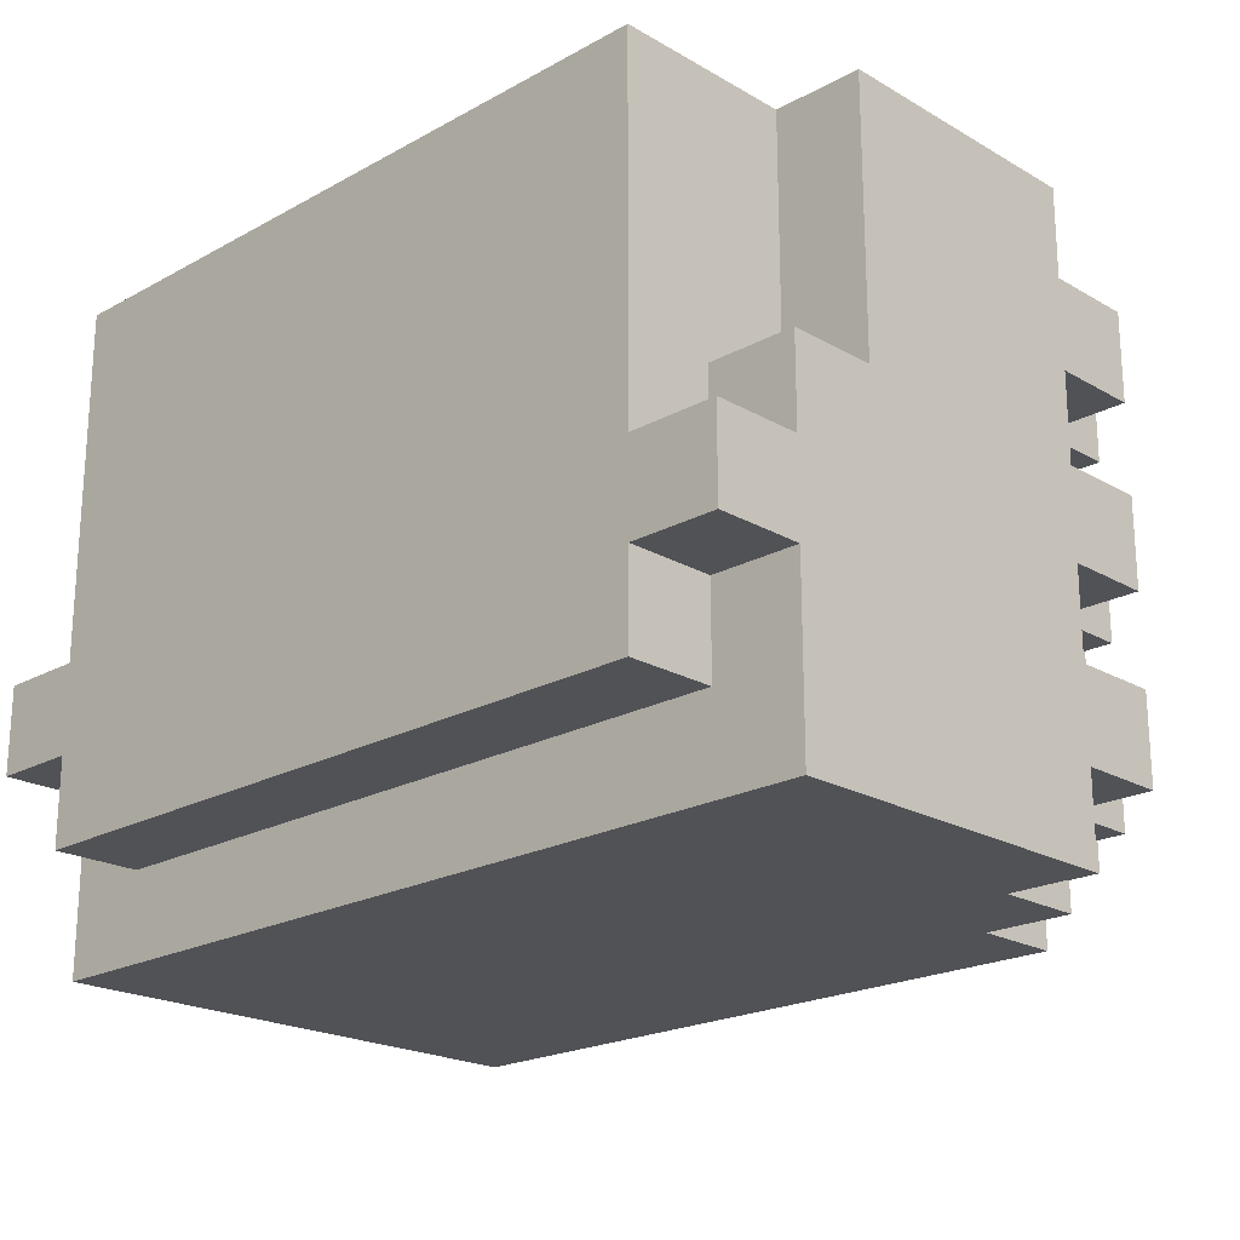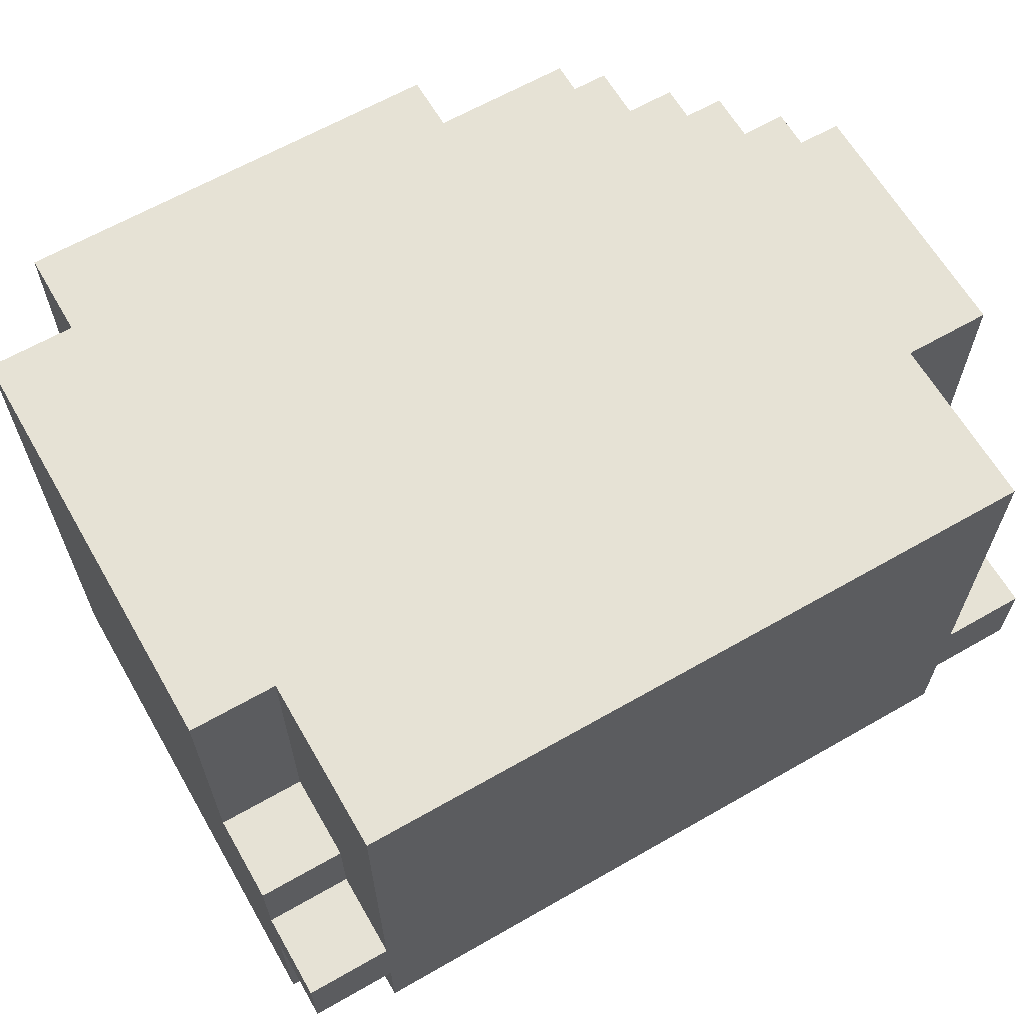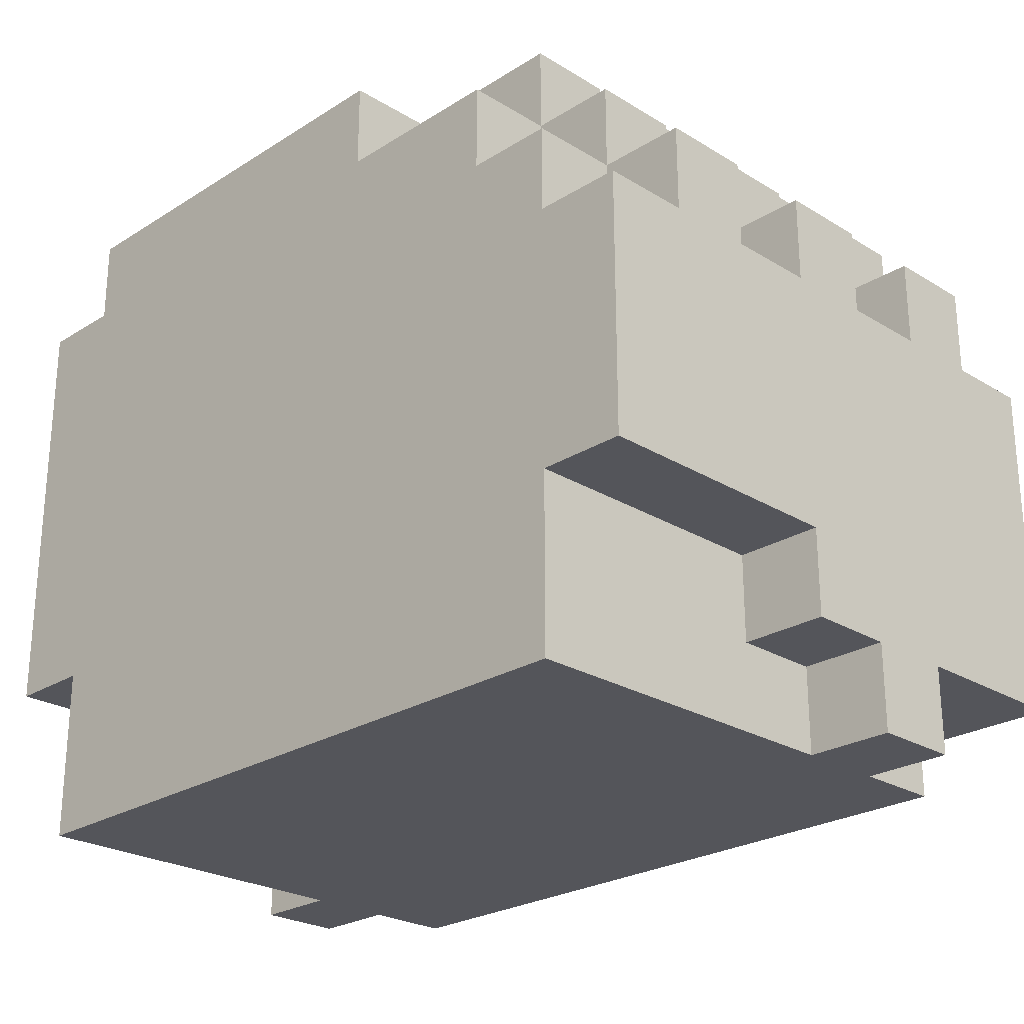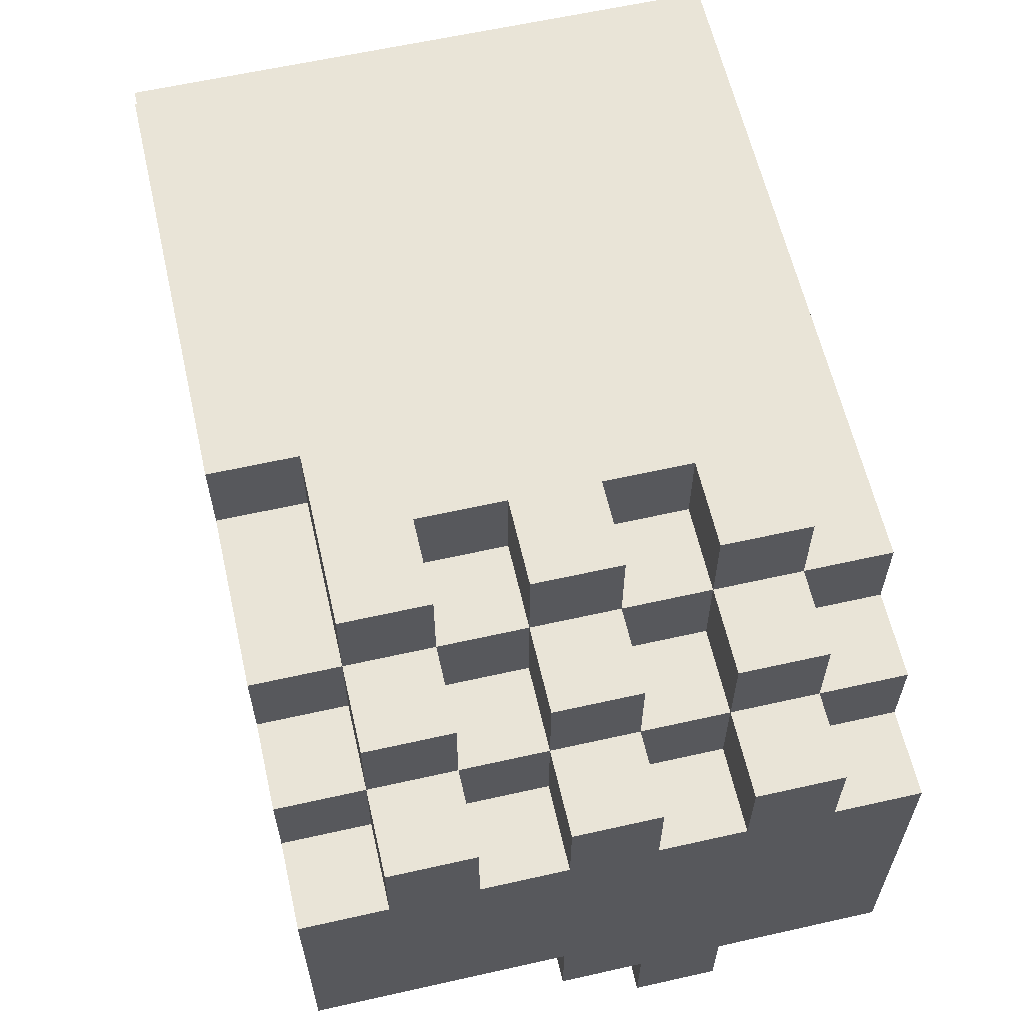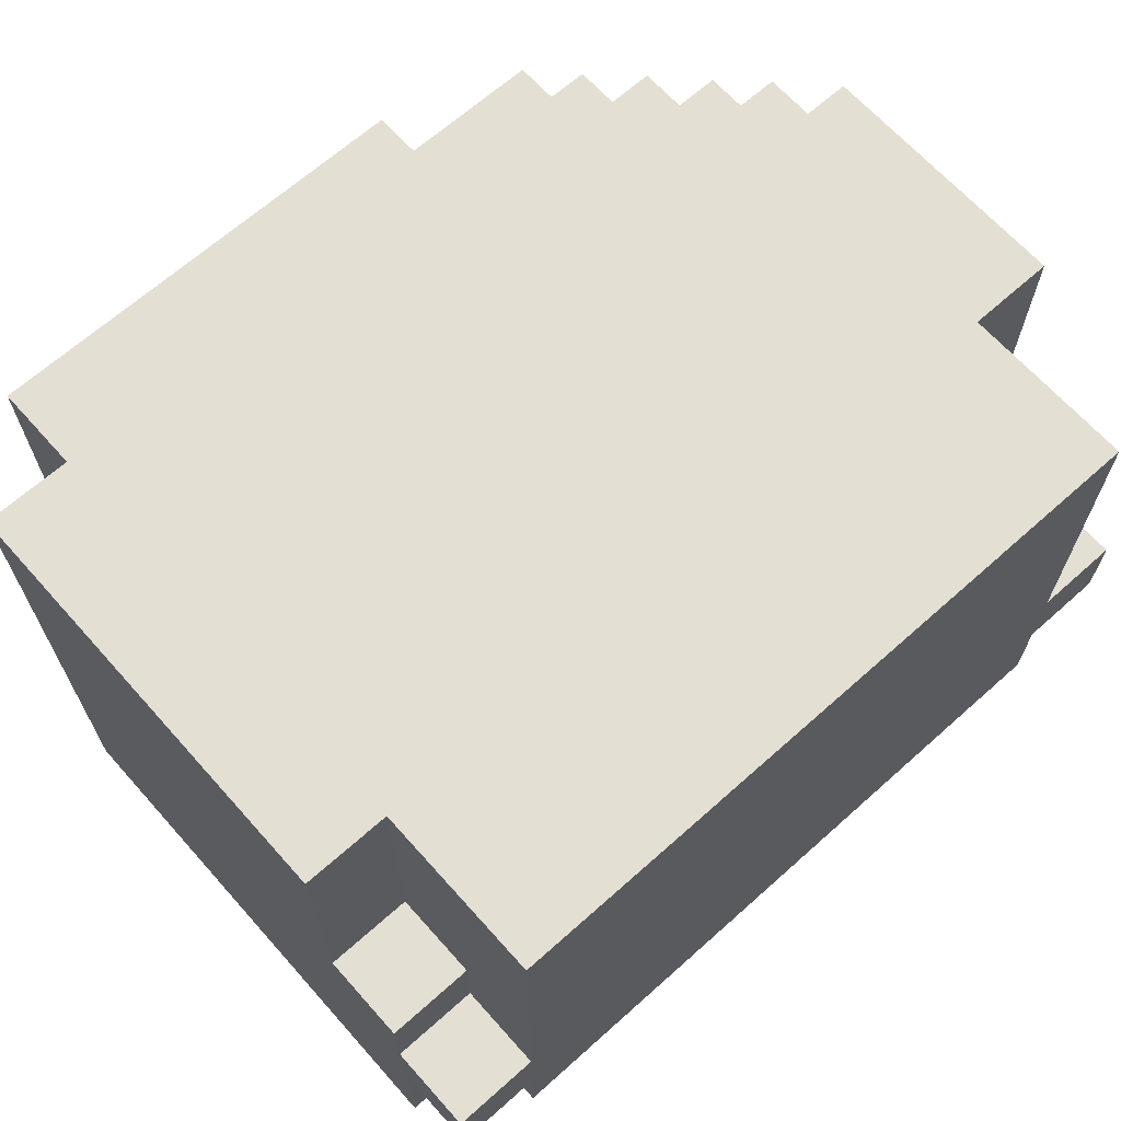
<metadata>
{"format":"obj","ext":"obj","renderer":"f3d","projection":"perspective","resolution":1024,"background":"white","views":[{"elev":-21.1,"azim":44.3,"up":"+Z"},{"elev":63.9,"azim":-30.0,"up":"+Z"},{"elev":-25.0,"azim":45.4,"up":"+Y"},{"elev":61.2,"azim":77.1,"up":"+Y"},{"elev":66.6,"azim":-41.8,"up":"+Z"}]}
</metadata>
<code>
o
v -0.5 0 -0.1
v -0.5 0 -0.2
v -0.5 0.1 0
v -0.5 0.1 -0.1
v -0.5 0.1 -0.2
v -0.5 0.1 -0.4
v -0.5 0.2 0.3
v -0.5 0.2 0
v -0.5 0.7 0.3
v -0.5 0.7 -0.4
v -0.4 0 0.3
v -0.4 0 0.1
v -0.4 0 -0.1
v -0.4 0 -0.2
v -0.4 0 -0.3
v -0.4 0.1 0
v -0.4 0.1 -0.1
v -0.4 0.1 -0.2
v -0.4 0.1 -0.3
v -0.4 0.2 0.3
v -0.4 0.2 0.1
v -0.4 0.2 0
v -0.4 0.7 0.3
v -0.4 0.7 -0.3
v -0.4 0.8 0.3
v -0.4 0.8 -0.3
v 0.1 0.7 0.3
v 0.1 0.7 0.2
v 0.1 0.8 0.3
v 0.1 0.8 0.2
v 0.2 0.7 0.1
v 0.2 0.7 0
v 0.2 0.7 -0.1
v 0.2 0.7 -0.2
v 0.2 0.8 0.1
v 0.2 0.8 0
v 0.2 0.8 -0.1
v 0.2 0.8 -0.2
v 0.3 0.6 0.3
v 0.3 0.6 0.2
v 0.3 0.6 0.1
v 0.3 0.6 0
v 0.3 0.6 -0.1
v 0.3 0.6 -0.2
v 0.3 0.6 -0.3
v 0.3 0.6 -0.4
v 0.3 0.7 0.3
v 0.3 0.7 0.2
v 0.3 0.7 0.1
v 0.3 0.7 0
v 0.3 0.7 -0.1
v 0.3 0.7 -0.2
v 0.3 0.7 -0.3
v 0.3 0.7 -0.4
v 0.3 0.8 0.2
v 0.3 0.8 0.1
v 0.3 0.8 0
v 0.3 0.8 -0.1
v 0.3 0.8 -0.2
v 0.3 0.8 -0.3
v 0.4 0 0.3
v 0.4 0 0.1
v 0.4 0 -0.1
v 0.4 0 -0.2
v 0.4 0 -0.3
v 0.4 0.1 0
v 0.4 0.1 -0.1
v 0.4 0.1 -0.2
v 0.4 0.1 -0.3
v 0.4 0.2 0.3
v 0.4 0.2 0.1
v 0.4 0.2 0
v 0.4 0.5 0.3
v 0.4 0.5 0.2
v 0.4 0.5 0.1
v 0.4 0.5 0
v 0.4 0.5 -0.1
v 0.4 0.5 -0.2
v 0.4 0.5 -0.3
v 0.4 0.5 -0.4
v 0.4 0.6 0.3
v 0.4 0.6 0.2
v 0.4 0.6 0.1
v 0.4 0.6 0
v 0.4 0.6 -0.1
v 0.4 0.6 -0.2
v 0.4 0.6 -0.3
v 0.4 0.6 -0.4
v 0.4 0.7 0.2
v 0.4 0.7 0.1
v 0.4 0.7 0
v 0.4 0.7 -0.1
v 0.4 0.7 -0.2
v 0.4 0.7 -0.3
v 0.5 0 -0.1
v 0.5 0 -0.2
v 0.5 0.1 0
v 0.5 0.1 -0.1
v 0.5 0.1 -0.2
v 0.5 0.1 -0.4
v 0.5 0.2 0.3
v 0.5 0.2 0.1
v 0.5 0.2 0
v 0.5 0.3 0.3
v 0.5 0.3 0.2
v 0.5 0.3 -0.1
v 0.5 0.3 -0.2
v 0.5 0.3 -0.3
v 0.5 0.3 -0.4
v 0.5 0.4 0.2
v 0.5 0.4 0.1
v 0.5 0.4 0
v 0.5 0.4 -0.1
v 0.5 0.4 -0.2
v 0.5 0.4 -0.3
v 0.5 0.5 0.3
v 0.5 0.5 0.2
v 0.5 0.5 0.1
v 0.5 0.5 0
v 0.5 0.5 -0.1
v 0.5 0.5 -0.2
v 0.5 0.5 -0.3
v 0.5 0.5 -0.4
v 0.5 0.6 0.2
v 0.5 0.6 0.1
v 0.5 0.6 0
v 0.5 0.6 -0.1
v 0.5 0.6 -0.2
v 0.5 0.6 -0.3
v -0.5 0.2 0.3
v -0.5 0.7 0.3
v -0.4 0 0.3
v -0.4 0.2 0.3
v -0.4 0.4 0.3
v -0.4 0.6 0.3
v -0.4 0.7 0.3
v -0.4 0.8 0.3
v -0.2 0.2 0.3
v -0.2 0.4 0.3
v 0.1 0.6 0.3
v 0.1 0.7 0.3
v 0.1 0.8 0.3
v 0.2 0.2 0.3
v 0.2 0.4 0.3
v 0.2 0.5 0.3
v 0.2 0.6 0.3
v 0.2 0.7 0.3
v 0.3 0.4 0.3
v 0.3 0.5 0.3
v 0.3 0.6 0.3
v 0.3 0.7 0.3
v 0.4 0 0.3
v 0.4 0.2 0.3
v 0.4 0.3 0.3
v 0.4 0.4 0.3
v 0.4 0.5 0.3
v 0.4 0.6 0.3
v 0.5 0.2 0.3
v 0.5 0.3 0.3
v 0.5 0.5 0.3
v 0.1 0.7 0.2
v 0.1 0.8 0.2
v 0.2 0.7 0.2
v 0.2 0.8 0.2
v 0.3 0.6 0.2
v 0.3 0.7 0.2
v 0.3 0.8 0.2
v 0.4 0.5 0.2
v 0.4 0.6 0.2
v 0.4 0.7 0.2
v 0.5 0.5 0.2
v 0.5 0.6 0.2
v -0.5 0.1 0
v -0.5 0.2 0
v -0.4 0.1 0
v -0.4 0.2 0
v 0.2 0.7 0
v 0.2 0.8 0
v 0.3 0.6 0
v 0.3 0.7 0
v 0.3 0.8 0
v 0.4 0.1 0
v 0.4 0.2 0
v 0.4 0.5 0
v 0.4 0.6 0
v 0.4 0.7 0
v 0.5 0.1 0
v 0.5 0.2 0
v 0.5 0.5 0
v 0.5 0.6 0
v -0.5 0 -0.1
v -0.5 0.1 -0.1
v -0.4 0 -0.1
v -0.4 0.1 -0.1
v 0.4 0 -0.1
v 0.4 0.1 -0.1
v 0.5 0 -0.1
v 0.5 0.1 -0.1
v 0.2 0.7 -0.2
v 0.2 0.8 -0.2
v 0.3 0.6 -0.2
v 0.3 0.7 -0.2
v 0.3 0.8 -0.2
v 0.4 0.5 -0.2
v 0.4 0.6 -0.2
v 0.4 0.7 -0.2
v 0.5 0.5 -0.2
v 0.5 0.6 -0.2
v 0.2 0.7 0.1
v 0.2 0.8 0.1
v 0.3 0.6 0.1
v 0.3 0.7 0.1
v 0.3 0.8 0.1
v 0.4 0.5 0.1
v 0.4 0.6 0.1
v 0.4 0.7 0.1
v 0.5 0.5 0.1
v 0.5 0.6 0.1
v 0.2 0.7 -0.1
v 0.2 0.8 -0.1
v 0.3 0.6 -0.1
v 0.3 0.7 -0.1
v 0.3 0.8 -0.1
v 0.4 0.5 -0.1
v 0.4 0.6 -0.1
v 0.4 0.7 -0.1
v 0.5 0.5 -0.1
v 0.5 0.6 -0.1
v -0.5 0 -0.2
v -0.5 0.1 -0.2
v -0.4 0 -0.2
v -0.4 0.1 -0.2
v 0.4 0 -0.2
v 0.4 0.1 -0.2
v 0.5 0 -0.2
v 0.5 0.1 -0.2
v -0.4 0 -0.3
v -0.4 0.1 -0.3
v -0.4 0.7 -0.3
v -0.4 0.8 -0.3
v 0.1 0.7 -0.3
v 0.1 0.8 -0.3
v 0.2 0.7 -0.3
v 0.2 0.8 -0.3
v 0.3 0.6 -0.3
v 0.3 0.7 -0.3
v 0.3 0.8 -0.3
v 0.4 0 -0.3
v 0.4 0.1 -0.3
v 0.4 0.5 -0.3
v 0.4 0.6 -0.3
v 0.4 0.7 -0.3
v 0.5 0.5 -0.3
v 0.5 0.6 -0.3
v -0.5 0.1 -0.4
v -0.5 0.7 -0.4
v 0.1 0.6 -0.4
v 0.1 0.7 -0.4
v 0.2 0.5 -0.4
v 0.2 0.6 -0.4
v 0.2 0.7 -0.4
v 0.3 0.4 -0.4
v 0.3 0.5 -0.4
v 0.3 0.6 -0.4
v 0.3 0.7 -0.4
v 0.4 0.3 -0.4
v 0.4 0.4 -0.4
v 0.4 0.5 -0.4
v 0.4 0.6 -0.4
v 0.5 0.1 -0.4
v 0.5 0.3 -0.4
v 0.5 0.5 -0.4
v -0.4 0 0.3
v 0.4 0 0.3
v -0.4 0 0.1
v 0.4 0 0.1
v -0.5 0 -0.1
v -0.4 0 -0.1
v 0.4 0 -0.1
v 0.5 0 -0.1
v -0.5 0 -0.2
v -0.4 0 -0.2
v 0.4 0 -0.2
v 0.5 0 -0.2
v -0.4 0 -0.3
v 0.4 0 -0.3
v -0.5 0.1 0
v -0.4 0.1 0
v 0.4 0.1 0
v 0.5 0.1 0
v -0.5 0.1 -0.1
v -0.4 0.1 -0.1
v 0.4 0.1 -0.1
v 0.5 0.1 -0.1
v -0.5 0.1 -0.2
v -0.4 0.1 -0.2
v 0.4 0.1 -0.2
v 0.5 0.1 -0.2
v -0.4 0.1 -0.3
v 0.4 0.1 -0.3
v -0.5 0.1 -0.4
v 0.5 0.1 -0.4
v -0.5 0.2 0.3
v -0.4 0.2 0.3
v 0.4 0.2 0.3
v 0.5 0.2 0.3
v -0.4 0.2 0.1
v 0.4 0.2 0.1
v 0.5 0.2 0.1
v -0.5 0.2 0
v -0.4 0.2 0
v 0.4 0.2 0
v 0.5 0.2 0
v 0.4 0.5 0.3
v 0.5 0.5 0.3
v 0.4 0.5 0.2
v 0.5 0.5 0.2
v 0.4 0.5 0.1
v 0.5 0.5 0.1
v 0.4 0.5 0
v 0.5 0.5 0
v 0.4 0.5 -0.1
v 0.5 0.5 -0.1
v 0.4 0.5 -0.2
v 0.5 0.5 -0.2
v 0.4 0.5 -0.3
v 0.5 0.5 -0.3
v 0.4 0.5 -0.4
v 0.5 0.5 -0.4
v 0.3 0.6 0.3
v 0.4 0.6 0.3
v 0.3 0.6 0.2
v 0.4 0.6 0.2
v 0.5 0.6 0.2
v 0.3 0.6 0.1
v 0.4 0.6 0.1
v 0.5 0.6 0.1
v 0.3 0.6 0
v 0.4 0.6 0
v 0.5 0.6 0
v 0.3 0.6 -0.1
v 0.4 0.6 -0.1
v 0.5 0.6 -0.1
v 0.3 0.6 -0.2
v 0.4 0.6 -0.2
v 0.5 0.6 -0.2
v 0.3 0.6 -0.3
v 0.4 0.6 -0.3
v 0.5 0.6 -0.3
v 0.3 0.6 -0.4
v 0.4 0.6 -0.4
v -0.5 0.7 0.3
v -0.4 0.7 0.3
v 0.1 0.7 0.3
v 0.2 0.7 0.3
v 0.3 0.7 0.3
v 0.1 0.7 0.2
v 0.2 0.7 0.2
v 0.3 0.7 0.2
v 0.4 0.7 0.2
v 0.2 0.7 0.1
v 0.3 0.7 0.1
v 0.4 0.7 0.1
v 0.2 0.7 0
v 0.3 0.7 0
v 0.4 0.7 0
v 0.2 0.7 -0.1
v 0.3 0.7 -0.1
v 0.4 0.7 -0.1
v 0.2 0.7 -0.2
v 0.3 0.7 -0.2
v 0.4 0.7 -0.2
v -0.4 0.7 -0.3
v 0.1 0.7 -0.3
v 0.2 0.7 -0.3
v 0.3 0.7 -0.3
v 0.4 0.7 -0.3
v -0.5 0.7 -0.4
v 0.1 0.7 -0.4
v 0.2 0.7 -0.4
v 0.3 0.7 -0.4
v -0.4 0.8 0.3
v 0.1 0.8 0.3
v 0.1 0.8 0.2
v 0.2 0.8 0.2
v 0.3 0.8 0.2
v 0.2 0.8 0.1
v 0.3 0.8 0.1
v 0.2 0.8 0
v 0.3 0.8 0
v 0.2 0.8 -0.1
v 0.3 0.8 -0.1
v 0.2 0.8 -0.2
v 0.3 0.8 -0.2
v -0.4 0.8 -0.3
v 0.1 0.8 -0.3
v 0.2 0.8 -0.3
v 0.3 0.8 -0.3
f 4 2 1
f 5 2 4
f 8 4 3
f 8 6 5
f 8 5 4
f 9 8 7
f 10 6 8
f 10 8 9
f 16 13 12
f 17 13 16
f 18 15 14
f 19 15 18
f 20 12 11
f 21 16 12
f 21 12 20
f 22 16 21
f 25 24 23
f 26 24 25
f 27 28 29
f 29 28 30
f 31 32 35
f 35 32 36
f 33 34 37
f 37 34 38
f 39 40 47
f 47 40 48
f 41 42 49
f 49 42 50
f 43 44 51
f 51 44 52
f 45 46 53
f 53 46 54
f 48 49 55
f 55 49 56
f 50 51 57
f 57 51 58
f 52 53 59
f 59 53 60
f 62 63 66
f 66 63 67
f 64 65 68
f 68 65 69
f 61 62 70
f 62 66 71
f 70 62 71
f 71 66 72
f 73 74 81
f 81 74 82
f 75 76 83
f 83 76 84
f 77 78 85
f 85 78 86
f 79 80 87
f 87 80 88
f 82 83 89
f 89 83 90
f 84 85 91
f 91 85 92
f 86 87 93
f 93 87 94
f 95 96 98
f 98 96 99
f 97 98 103
f 98 99 103
f 99 100 103
f 101 102 104
f 104 102 105
f 103 100 106
f 106 100 107
f 107 100 108
f 108 100 109
f 105 102 110
f 104 105 110
f 102 103 111
f 110 102 111
f 103 106 112
f 111 103 112
f 106 107 113
f 112 106 113
f 107 108 114
f 113 107 114
f 108 109 115
f 114 108 115
f 104 110 116
f 113 114 116
f 114 115 116
f 112 113 116
f 111 112 116
f 110 111 116
f 116 115 117
f 117 115 118
f 118 115 119
f 119 115 120
f 120 115 121
f 115 109 122
f 121 115 122
f 122 109 123
f 117 118 124
f 124 118 125
f 119 120 126
f 126 120 127
f 121 122 128
f 128 122 129
f 133 131 130
f 134 131 133
f 135 131 134
f 136 131 135
f 138 133 132
f 138 134 133
f 139 135 134
f 139 134 138
f 140 137 136
f 140 135 139
f 140 139 138
f 140 136 135
f 141 137 140
f 142 137 141
f 143 138 132
f 143 140 138
f 144 140 143
f 145 140 144
f 146 141 140
f 146 140 145
f 147 141 146
f 148 145 144
f 148 144 143
f 149 146 145
f 149 145 148
f 150 147 146
f 150 146 149
f 151 147 150
f 152 143 132
f 153 148 143
f 153 143 152
f 154 148 153
f 155 149 148
f 155 148 154
f 156 150 149
f 156 149 155
f 157 150 156
f 158 154 153
f 159 155 154
f 159 154 158
f 159 156 155
f 160 156 159
f 163 162 161
f 164 162 163
f 166 164 163
f 167 164 166
f 169 166 165
f 170 166 169
f 171 169 168
f 172 169 171
f 175 174 173
f 176 174 175
f 180 178 177
f 181 178 180
f 185 180 179
f 186 180 185
f 187 183 182
f 188 183 187
f 189 185 184
f 190 185 189
f 193 192 191
f 194 192 193
f 197 196 195
f 198 196 197
f 202 200 199
f 203 200 202
f 205 202 201
f 206 202 205
f 207 205 204
f 208 205 207
f 209 210 212
f 212 210 213
f 211 212 215
f 215 212 216
f 214 215 217
f 217 215 218
f 219 220 222
f 222 220 223
f 221 222 225
f 225 222 226
f 224 225 227
f 227 225 228
f 229 230 231
f 231 230 232
f 233 234 235
f 235 234 236
f 239 240 241
f 241 240 242
f 241 242 243
f 243 242 244
f 243 244 246
f 246 244 247
f 237 238 248
f 248 238 249
f 245 246 251
f 251 246 252
f 250 251 253
f 253 251 254
f 255 256 257
f 257 256 258
f 255 257 259
f 257 258 260
f 259 257 260
f 260 258 261
f 255 259 262
f 259 260 263
f 262 259 263
f 260 261 264
f 263 260 264
f 264 261 265
f 255 262 266
f 262 263 267
f 266 262 267
f 263 264 268
f 267 263 268
f 268 264 269
f 255 266 270
f 266 267 271
f 270 266 271
f 267 268 271
f 271 268 272
f 275 274 273
f 276 274 275
f 278 276 275
f 279 276 278
f 281 279 278
f 281 280 279
f 281 278 277
f 282 280 281
f 283 280 282
f 284 280 283
f 285 283 282
f 286 283 285
f 291 288 287
f 292 288 291
f 293 290 289
f 294 290 293
f 299 296 295
f 300 298 297
f 301 299 295
f 301 300 299
f 302 298 300
f 302 300 301
f 307 304 303
f 308 306 305
f 309 306 308
f 310 307 303
f 311 307 310
f 312 309 308
f 313 309 312
f 314 315 316
f 316 315 317
f 318 319 320
f 320 319 321
f 322 323 324
f 324 323 325
f 326 327 328
f 328 327 329
f 330 331 332
f 332 331 333
f 333 334 336
f 336 334 337
f 335 336 338
f 338 336 339
f 339 340 342
f 342 340 343
f 341 342 344
f 344 342 345
f 345 346 348
f 348 346 349
f 347 348 350
f 350 348 351
f 354 355 357
f 355 356 358
f 357 355 358
f 358 356 359
f 359 360 362
f 362 360 363
f 361 362 364
f 364 362 365
f 365 366 368
f 368 366 369
f 367 368 370
f 370 368 371
f 352 353 373
f 371 372 376
f 376 372 377
f 352 373 378
f 373 374 378
f 374 375 379
f 378 374 379
f 375 376 380
f 379 375 380
f 380 376 381
f 382 383 384
f 384 385 387
f 385 386 387
f 387 386 388
f 384 387 389
f 384 389 391
f 389 390 391
f 391 390 392
f 384 391 393
f 382 384 395
f 384 393 396
f 395 384 396
f 393 394 397
f 396 393 397
f 397 394 398

</code>
